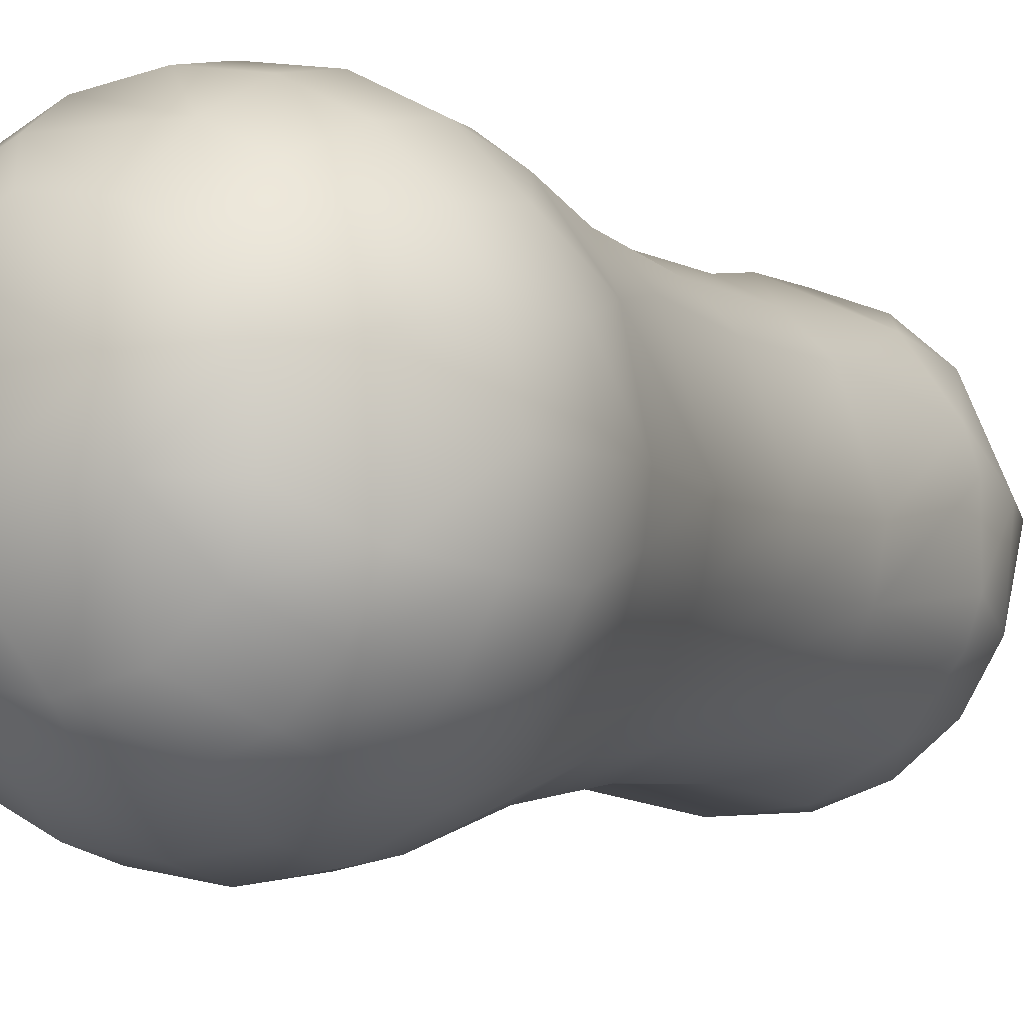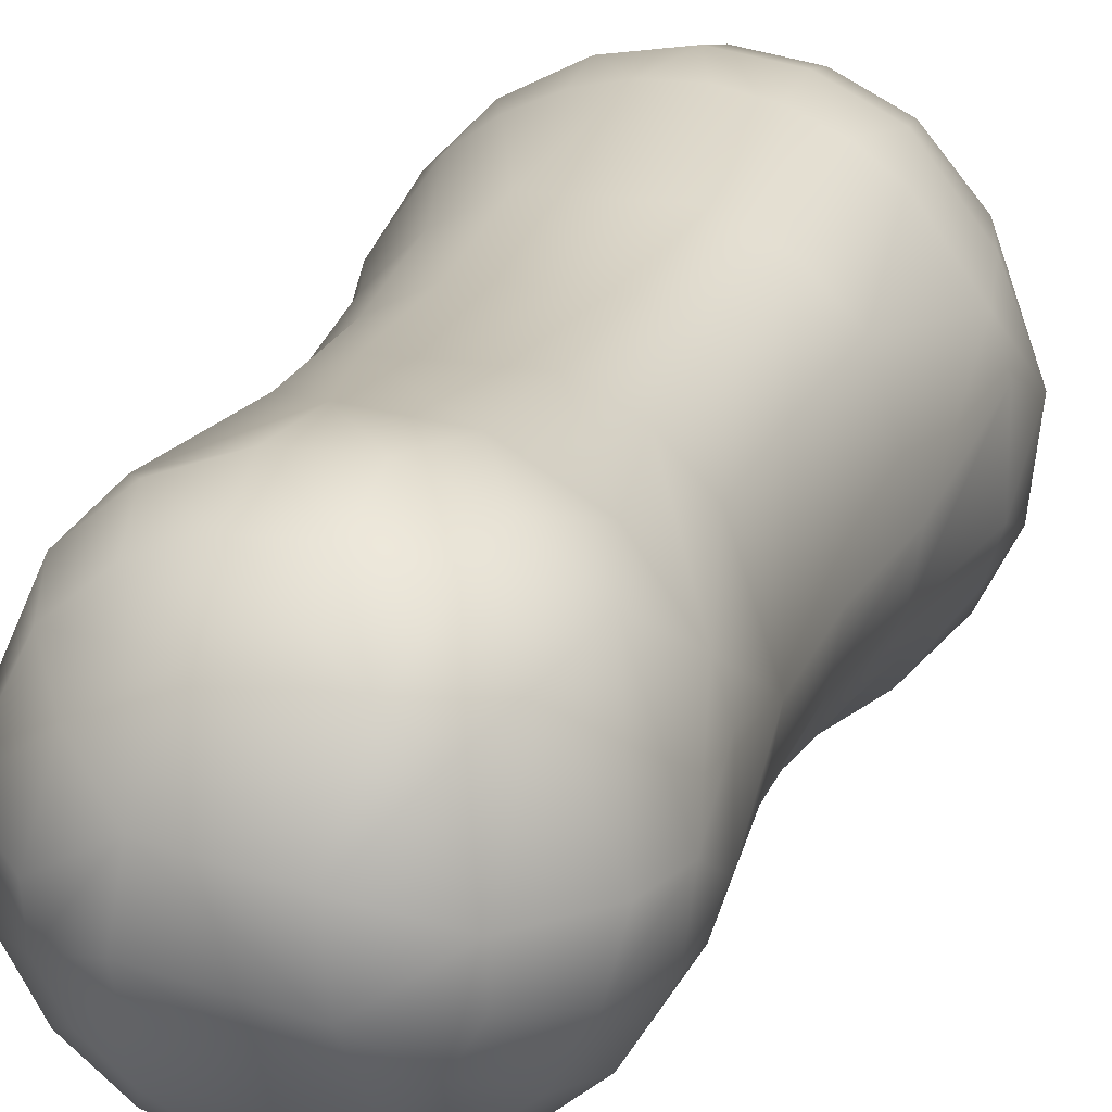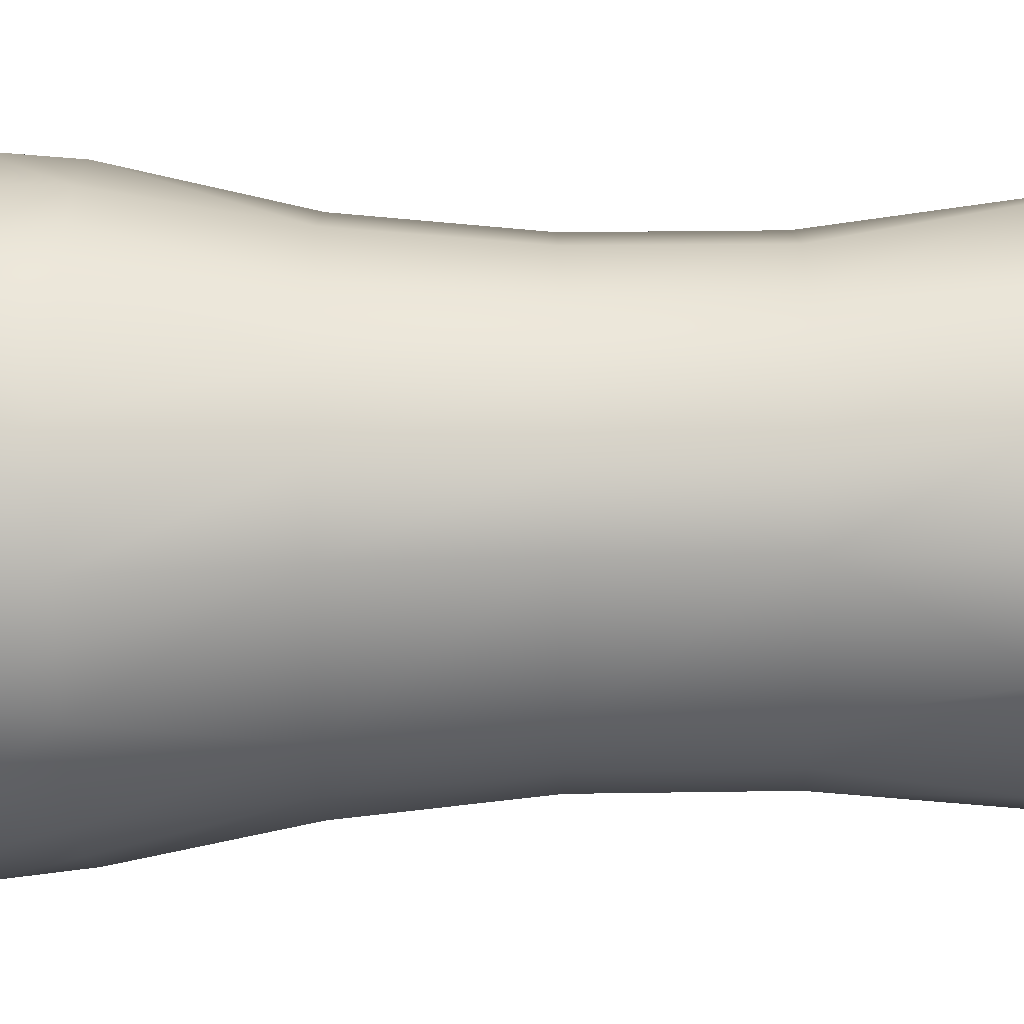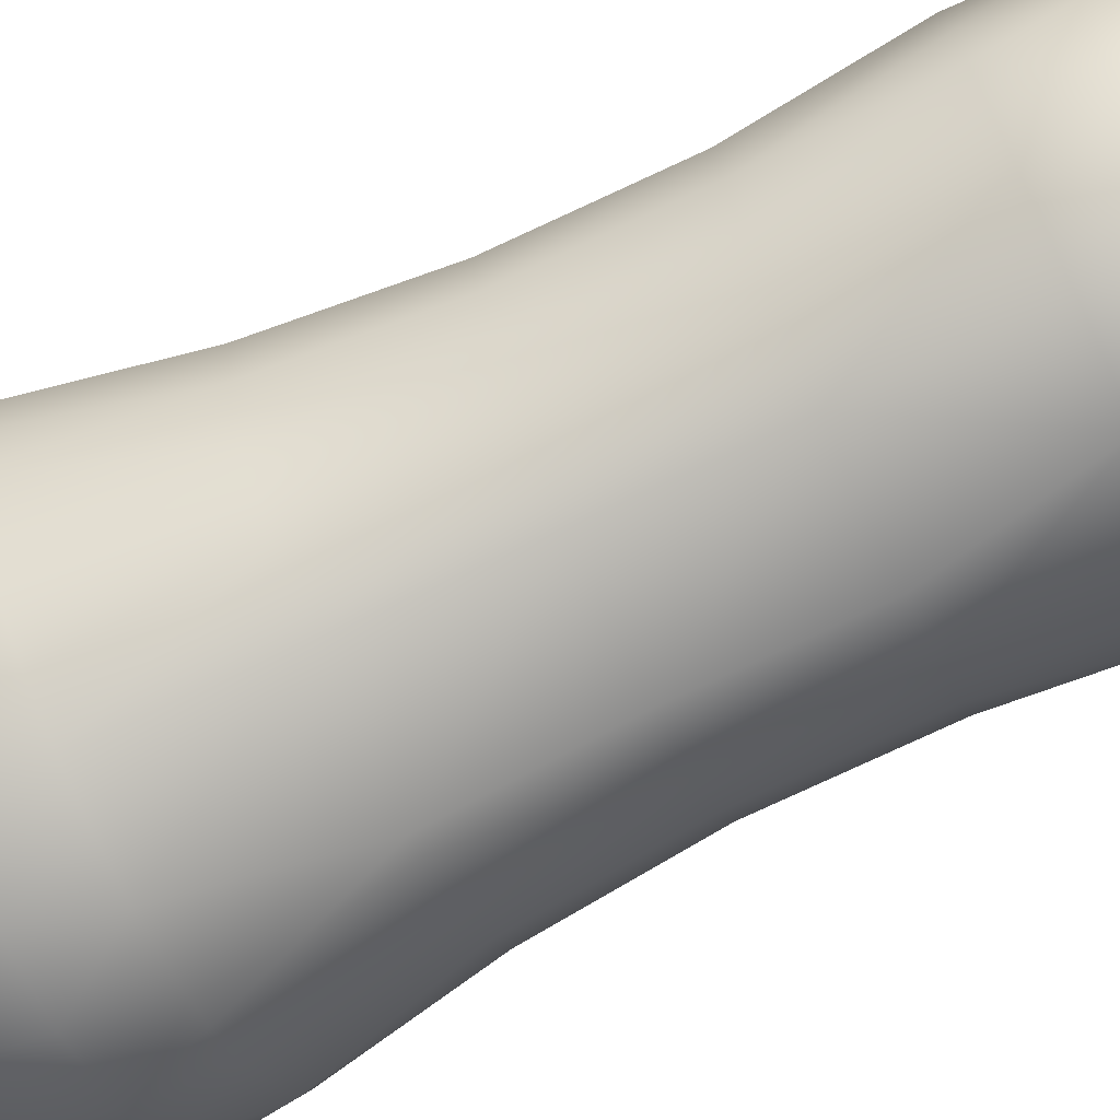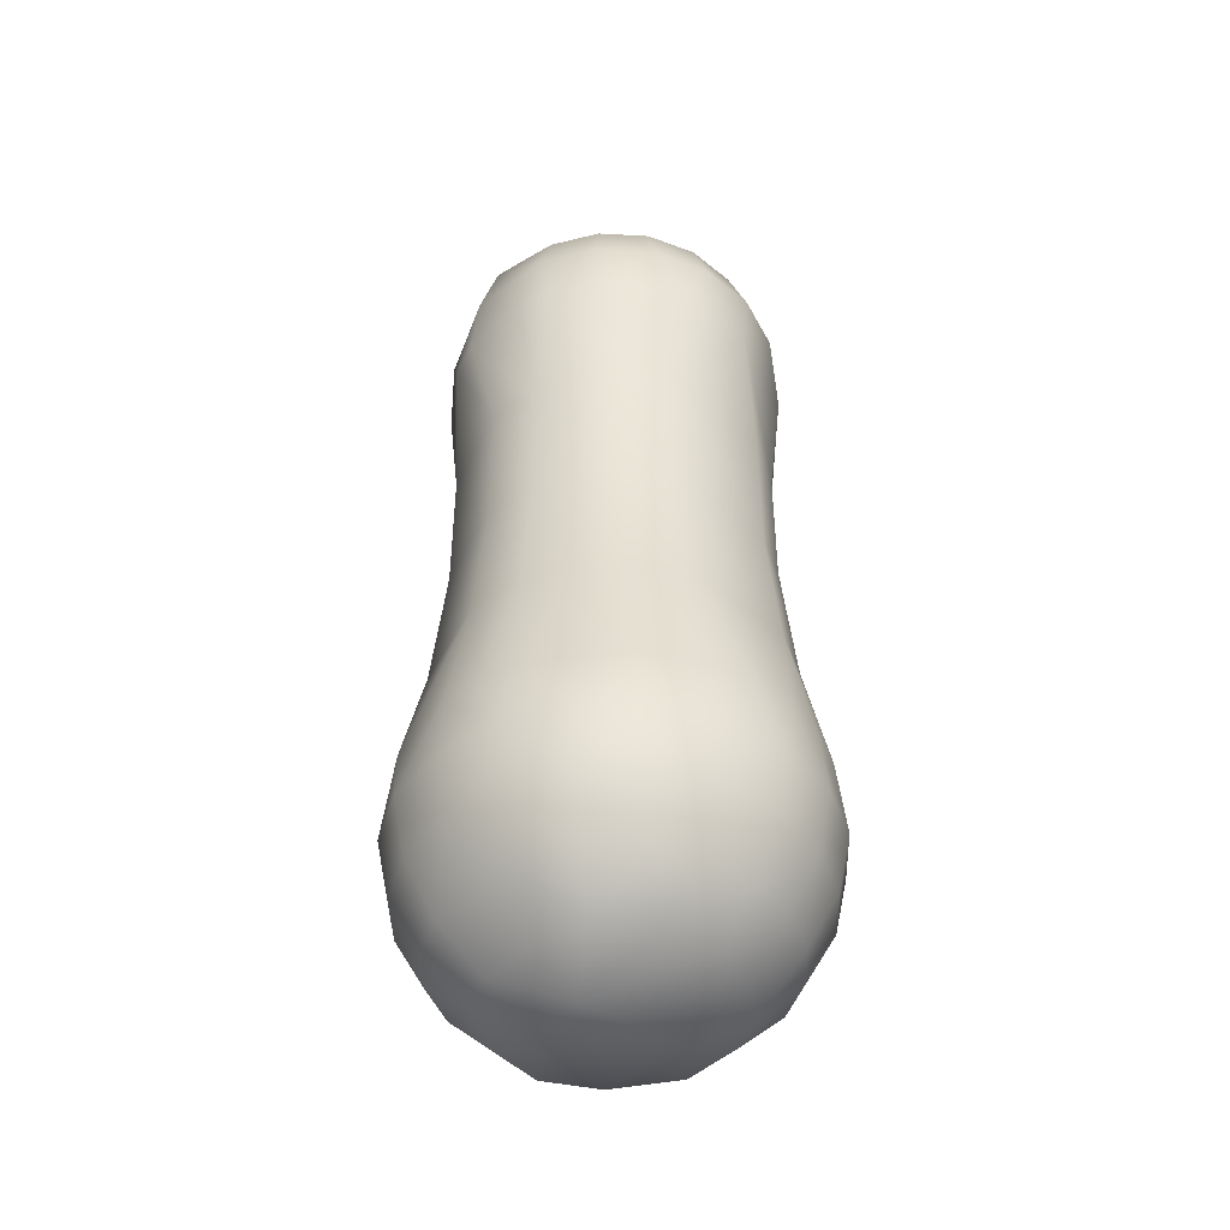
<metadata>
{"format":"obj","ext":"obj","renderer":"f3d","projection":"perspective","resolution":1024,"background":"white","views":[{"elev":-4.5,"azim":-152.2,"up":"+Y"},{"elev":19.7,"azim":16.3,"up":"+Y"},{"elev":-63.1,"azim":-89.3,"up":"+Y"},{"elev":-74.8,"azim":-64.8,"up":"+Y"},{"elev":-43.9,"azim":-43.7,"up":"+Z"}]}
</metadata>
<code>
v 0.06563 -0.02383 0.4724
v 0.05353 -0.04479 0.4724
v 0.08872 -0.03223 0.444
v 0.06609 1.1e-05 0.4754
v 0.02847 -0.02377 0.4909
v 0.02542 0.01398 0.4917
v 0.1015 -0.03688 0.409
v 0.1066 0.02264 0.3715
v 0.1066 -5.5e-05 0.4114
v 0.1234 0.02622 0.03915
v 0.1153 0.05128 0.03915
v 0.1102 1.1e-05 0.1213
v 0.09958 0.04429 0.3715
v 0.1015 1.1e-05 0.2884
v 0.08876 0.0644 0.1212
v 0.1019 1.1e-05 0.2046
v 0.08195 0.05946 0.2046
v 0.08178 0.05933 0.2884
v 0.08447 0.09368 0.03915
v 0.06452 0.08864 0.1212
v 0.05958 0.08183 0.2046
v 0.05945 0.08166 0.2884
v 0.07297 0.08091 0.3715
v 0.06315 0.1092 0.03915
v 0.03398 0.1042 0.1212
v 0.03908 0.1199 0.03915
v 0.03139 0.0962 0.2046
v 0.03132 0.09599 0.2884
v 0.03377 0.1035 0.3715
v 0.01331 0.1254 0.03915
v -0.03372 0.1042 0.1212
v -0.03112 0.0962 0.2046
v -0.03105 0.09599 0.2884
v -0.01304 0.1254 0.03915
v -0.01125 0.1083 0.3715
v -0.03882 0.1199 0.03915
v -0.06289 0.1092 0.03915
v -0.06426 0.08864 0.1212
v -0.05932 0.08183 0.2046
v -0.05919 0.08166 0.2884
v -0.07271 0.08091 0.3715
v -0.08421 0.09368 0.03915
v -0.115 0.05128 0.03915
v -0.08849 0.0644 0.1212
v -0.08169 0.05946 0.2046
v -0.08152 0.05933 0.2884
v -0.09932 0.04429 0.3715
v -0.1099 1.1e-05 0.1213
v -0.1017 1.1e-05 0.2046
v -0.1013 1.1e-05 0.2884
v -0.1259 1.1e-05 0.03915
v -0.1064 0.02264 0.3715
v 0.03498 -0.06035 0.4724
v 0.07235 -0.06059 0.444
v 0.0968 -8.9e-05 0.4426
v 0.1292 0.01095 -0.001438
v 0.09763 0.03169 -0.07262
v 0.08306 0.06027 -0.07262
v 0.04716 0.05683 -0.09958
v 0.06039 0.08295 -0.07262
v 0.04727 -0.08164 0.444
v 0.08275 -0.06932 0.409
v 0.07167 0.09848 -0.03835
v 0.07642 0.105 9.1e-05
v 0.03181 0.09751 -0.07262
v 0.03774 0.1158 -0.03835
v 0.04024 0.1235 9.1e-05
v -0.02272 0.07035 -0.09959
v -0.03113 0.02272 -0.1168
v -0.03155 0.09751 -0.07262
v 0.000131 0.1217 -0.03835
v 0.000131 0.1298 9.1e-05
v -0.03748 0.1158 -0.03835
v -0.03998 0.1235 9.1e-05
v -0.05642 0.04786 -0.09957
v -0.06012 0.08295 -0.07262
v -0.07141 0.09848 -0.03835
v -0.07616 0.105 9.1e-05
v -0.0828 0.06027 -0.07262
v -0.09834 0.07155 -0.03835
v -0.1049 0.0763 9.1e-05
v -0.06829 0.02314 -0.09958
v -0.09736 0.03169 -0.07262
v -0.1156 0.03762 -0.03835
v -0.1233 0.04012 9.1e-05
v -0.1209 0.000369 -0.03513
v -0.1276 -0.000682 -7.5e-05
v 0.08275 0.06934 0.409
v 0.07235 0.06061 0.444
v 0.05353 0.04482 0.4724
v 0.05406 0.09341 0.409
v 0.04727 0.08166 0.444
v 0.03498 0.06037 0.4724
v 0.01886 0.1062 0.409
v 0.0165 0.09286 0.444
v -0.0186 0.1062 0.409
v -0.01624 0.09286 0.444
v -0.01197 0.06865 0.4724
v -0.02821 0.02379 0.4909
v -0.0538 0.09341 0.409
v -0.04701 0.08166 0.444
v -0.08249 0.06934 0.409
v -0.07209 0.06061 0.444
v -0.05326 0.04482 0.4724
v -0.1061 0.01655 0.4089
v -0.09637 0.01119 0.4453
v -0.06583 1.1e-05 0.4754
v 0.09958 -0.04427 0.3715
v 0.1066 -0.02262 0.3715
v -0.1232 -0.02619 0.03915
v -0.1041 -0.03384 0.1212
v -0.09606 -0.03124 0.2046
v -0.09585 -0.03118 0.2884
v -0.1064 -0.02262 0.3715
v -0.115 -0.05126 0.03915
v -0.09932 -0.04427 0.3715
v -0.08849 -0.06438 0.1212
v -0.08169 -0.05944 0.2046
v -0.08152 -0.05931 0.2884
v -0.08421 -0.09366 0.03915
v -0.06426 -0.08861 0.1212
v -0.05932 -0.08181 0.2046
v -0.05919 -0.08163 0.2884
v -0.07271 -0.08089 0.3715
v -0.06289 -0.1091 0.03915
v -0.03372 -0.1042 0.1212
v -0.03882 -0.1199 0.03915
v -0.03112 -0.09618 0.2046
v -0.03105 -0.09597 0.2884
v -0.03351 -0.1035 0.3715
v -0.01304 -0.1253 0.03915
v 0.01331 -0.1253 0.03915
v 0.01151 -0.1083 0.3715
v 0.03398 -0.1042 0.1212
v 0.03908 -0.1199 0.03915
v 0.03139 -0.09618 0.2046
v 0.03132 -0.09597 0.2884
v 0.06315 -0.1091 0.03915
v 0.06452 -0.08861 0.1212
v 0.05958 -0.08181 0.2046
v 0.05945 -0.08163 0.2884
v 0.07297 -0.08089 0.3715
v 0.08447 -0.09366 0.03915
v 0.1153 -0.05126 0.03915
v 0.08876 -0.06438 0.1212
v 0.08195 -0.05944 0.2046
v 0.08178 -0.05931 0.2884
v 0.1043 -0.03384 0.1212
v 0.09632 -0.03124 0.2046
v 0.09611 -0.03118 0.2884
v 0.1234 -0.02619 0.03915
v -0.03662 -0.01193 -0.1168
v -0.06966 -0.013 -0.09957
v -0.09736 -0.03167 -0.07262
v -0.1164 -0.03811 -0.03896
v -0.1233 -0.0401 9.1e-05
v -0.0597 -0.04346 -0.09959
v -0.0828 -0.06024 -0.07262
v -0.09834 -0.07153 -0.03835
v -0.1049 -0.07628 9.1e-05
v -0.06012 -0.08292 -0.07262
v -0.07141 -0.09846 -0.03835
v -0.07616 -0.105 9.1e-05
v 0.000131 -0.07394 -0.09959
v 0.000131 -0.1025 -0.07262
v -0.03748 -0.1157 -0.03835
v -0.03998 -0.1234 9.1e-05
v 0.000131 -0.1217 -0.03835
v 0.000131 -0.1298 9.1e-05
v 0.03139 -0.0227 -0.1168
v 0.02298 -0.07032 -0.09959
v 0.03181 -0.09748 -0.07262
v 0.03774 -0.1157 -0.03835
v 0.04024 -0.1234 9.1e-05
v 0.05996 -0.04346 -0.09959
v 0.06039 -0.08292 -0.07262
v 0.07167 -0.09846 -0.03835
v 0.07642 -0.105 9.1e-05
v 0.08306 -0.06024 -0.07262
v 0.0986 -0.07153 -0.03835
v 0.1051 -0.07628 9.1e-05
v 0.07046 -0.02284 -0.09959
v 0.09763 -0.03167 -0.07262
v 0.1159 -0.0376 -0.03835
v 0.1236 -0.0401 9.1e-05
v -0.1012 -0.03688 0.409
v -0.08846 -0.03223 0.444
v -0.06537 -0.02383 0.4724
v -0.03463 -0.01264 0.4909
v -0.08249 -0.06932 0.409
v -0.07209 -0.06059 0.444
v -0.05326 -0.04479 0.4724
v -0.0538 -0.09339 0.409
v -0.04701 -0.08164 0.444
v -0.03472 -0.06035 0.4724
v -0.0186 -0.1062 0.409
v -0.01624 -0.09284 0.444
v 0.01886 -0.1062 0.409
v 0.0165 -0.09284 0.444
v 0.05406 -0.09339 0.409
v -0.03199 -0.06568 -0.09784
v -0.03783 -0.09398 -0.07685
v 0.09976 0.06396 -0.03988
v 0.1095 0.06098 -0.002875
v 0.1157 0.0144 -0.03962
v 0.01442 0.0754 -0.09955
v 0.0723 0.01885 -0.09953
f 1 2 3
f 1 4 5
f 6 5 4
f 10 11 12
f 13 8 14
f 12 15 16
f 15 12 11
f 16 17 14
f 17 16 15
f 14 18 13
f 18 14 17
f 11 19 15
f 20 15 19
f 15 20 17
f 21 17 20
f 17 21 18
f 22 18 21
f 22 23 13
f 18 22 13
f 19 24 20
f 20 25 21
f 20 24 26
f 25 20 26
f 21 27 22
f 27 21 25
f 22 28 23
f 28 22 27
f 29 23 28
f 26 30 25
f 31 25 30
f 25 31 27
f 27 32 28
f 32 27 31
f 28 33 29
f 33 28 32
f 30 34 31
f 35 29 33
f 31 34 36
f 36 37 31
f 31 38 32
f 38 31 37
f 39 32 38
f 32 39 33
f 40 33 39
f 40 41 35
f 33 40 35
f 37 42 38
f 38 42 43
f 44 38 43
f 38 44 39
f 45 39 44
f 39 45 40
f 40 46 41
f 46 40 45
f 47 41 46
f 48 44 43
f 44 48 45
f 49 45 48
f 45 49 46
f 46 50 47
f 50 46 49
f 43 51 48
f 52 47 50
f 2 53 54
f 2 1 5
f 4 1 55
f 7 9 3
f 11 10 56
f 58 57 59
f 60 58 59
f 54 61 62
f 64 19 11
f 24 19 64
f 60 65 63
f 65 60 59
f 66 63 65
f 63 66 64
f 67 64 66
f 64 67 24
f 26 24 67
f 65 70 66
f 70 65 68
f 66 71 67
f 71 66 70
f 72 30 26
f 67 72 26
f 72 67 71
f 34 30 72
f 73 71 70
f 71 73 72
f 72 74 34
f 74 72 73
f 36 34 74
f 75 68 69
f 68 75 70
f 76 70 75
f 70 76 73
f 73 77 74
f 77 73 76
f 78 74 77
f 78 37 36
f 74 78 36
f 42 37 78
f 76 79 77
f 79 76 75
f 80 77 79
f 77 80 78
f 81 78 80
f 78 81 42
f 43 42 81
f 75 82 79
f 82 75 69
f 83 79 82
f 79 83 80
f 84 80 83
f 80 84 81
f 81 85 43
f 85 81 84
f 51 43 85
f 86 84 83
f 84 86 85
f 85 87 51
f 87 85 86
f 3 9 55
f 8 13 9
f 88 9 13
f 9 88 55
f 55 89 4
f 89 55 88
f 4 90 6
f 90 4 89
f 13 23 88
f 88 91 89
f 91 88 23
f 89 92 90
f 92 89 91
f 90 93 6
f 93 90 92
f 23 29 91
f 94 91 29
f 91 94 92
f 92 95 93
f 95 92 94
f 94 96 95
f 94 29 35
f 96 94 35
f 95 97 93
f 97 95 96
f 98 93 97
f 93 98 6
f 99 6 98
f 96 100 97
f 96 35 41
f 100 96 41
f 97 101 98
f 101 97 100
f 100 102 101
f 102 100 41
f 101 103 98
f 103 101 102
f 104 98 103
f 98 104 99
f 41 47 102
f 105 102 47
f 102 105 103
f 103 106 104
f 106 103 105
f 107 104 106
f 104 107 99
f 47 52 105
f 55 1 3
f 108 109 7
f 51 110 48
f 54 3 2
f 48 111 49
f 111 48 110
f 112 49 111
f 112 50 49
f 113 50 112
f 113 114 52
f 113 52 50
f 62 7 54
f 110 115 111
f 116 114 113
f 111 117 112
f 117 111 115
f 112 118 113
f 118 112 117
f 113 119 116
f 119 113 118
f 115 120 117
f 121 117 120
f 117 121 118
f 118 122 119
f 122 118 121
f 123 119 122
f 123 124 116
f 119 123 116
f 120 125 121
f 121 126 122
f 121 125 127
f 126 121 127
f 128 122 126
f 122 128 123
f 123 129 124
f 129 123 128
f 130 124 129
f 127 131 126
f 131 132 126
f 133 130 129
f 126 134 128
f 128 136 129
f 136 128 134
f 129 137 133
f 137 129 136
f 135 138 134
f 139 134 138
f 134 139 136
f 136 140 137
f 140 136 139
f 141 137 140
f 141 142 133
f 137 141 133
f 138 143 139
f 139 143 144
f 145 139 144
f 139 145 140
f 140 146 141
f 146 140 145
f 141 147 142
f 147 141 146
f 108 142 147
f 145 148 146
f 148 145 144
f 146 149 147
f 149 146 148
f 147 150 108
f 150 147 149
f 144 151 148
f 109 108 150
f 148 151 10
f 148 10 12
f 7 62 108
f 148 12 149
f 149 16 150
f 149 12 16
f 150 14 109
f 3 54 7
f 14 150 16
f 8 109 14
f 69 152 82
f 153 82 152
f 82 153 83
f 154 86 83
f 154 83 153
f 155 86 154
f 155 87 86
f 156 110 51
f 156 51 87
f 156 87 155
f 115 110 156
f 157 153 152
f 153 157 154
f 154 158 155
f 158 154 157
f 155 159 156
f 159 155 158
f 160 156 159
f 156 160 115
f 158 161 159
f 161 158 157
f 159 162 160
f 162 159 161
f 163 160 162
f 125 120 163
f 162 166 163
f 163 167 125
f 167 163 166
f 127 125 167
f 166 168 167
f 168 166 165
f 169 167 168
f 169 131 127
f 167 169 127
f 132 131 169
f 152 170 164
f 170 152 69
f 171 164 170
f 164 171 165
f 165 172 168
f 172 165 171
f 168 173 169
f 173 168 172
f 174 169 173
f 169 174 132
f 135 132 174
f 175 171 170
f 171 175 172
f 172 176 173
f 176 172 175
f 173 177 174
f 177 173 176
f 178 174 177
f 178 138 135
f 174 178 135
f 143 138 178
f 179 176 175
f 176 179 177
f 180 177 179
f 177 180 178
f 181 178 180
f 178 181 143
f 144 143 181
f 182 175 170
f 175 182 179
f 179 183 180
f 183 179 182
f 184 180 183
f 180 184 181
f 181 185 144
f 185 181 184
f 151 144 185
f 170 69 59
f 183 57 184
f 184 56 185
f 185 56 151
f 10 151 56
f 52 114 105
f 186 106 105
f 186 105 114
f 53 2 5
f 106 187 107
f 187 106 186
f 188 107 187
f 142 108 62
f 189 99 188
f 114 116 186
f 190 186 116
f 186 190 187
f 187 191 188
f 191 187 190
f 192 188 191
f 188 192 189
f 116 124 190
f 193 190 124
f 190 193 191
f 194 191 193
f 191 194 192
f 192 195 189
f 195 192 194
f 124 130 193
f 193 196 194
f 196 193 130
f 194 197 195
f 197 194 196
f 196 130 133
f 198 196 133
f 196 198 197
f 199 197 198
f 197 199 195
f 53 195 199
f 195 53 189
f 5 189 53
f 189 5 99
f 198 200 199
f 61 199 200
f 199 61 53
f 62 200 142
f 200 62 61
f 61 54 53
f 8 9 109
f 7 109 9
f 133 200 198
f 133 142 200
f 120 160 163
f 115 160 120
f 157 201 161
f 164 201 152
f 201 157 152
f 165 166 202
f 164 165 202
f 162 202 166
f 161 202 162
f 164 202 201
f 161 201 202
f 63 203 60
f 56 204 11
f 204 64 11
f 64 204 203
f 64 203 63
f 57 205 184
f 205 56 184
f 57 203 205
f 57 58 203
f 58 60 203
f 56 203 204
f 56 205 203
f 59 206 65
f 206 68 65
f 68 206 69
f 206 59 69
f 59 207 170
f 207 182 170
f 182 207 183
f 183 207 57
f 207 59 57
f 132 135 134
f 126 132 134
f 5 6 99
f 99 107 188

</code>
